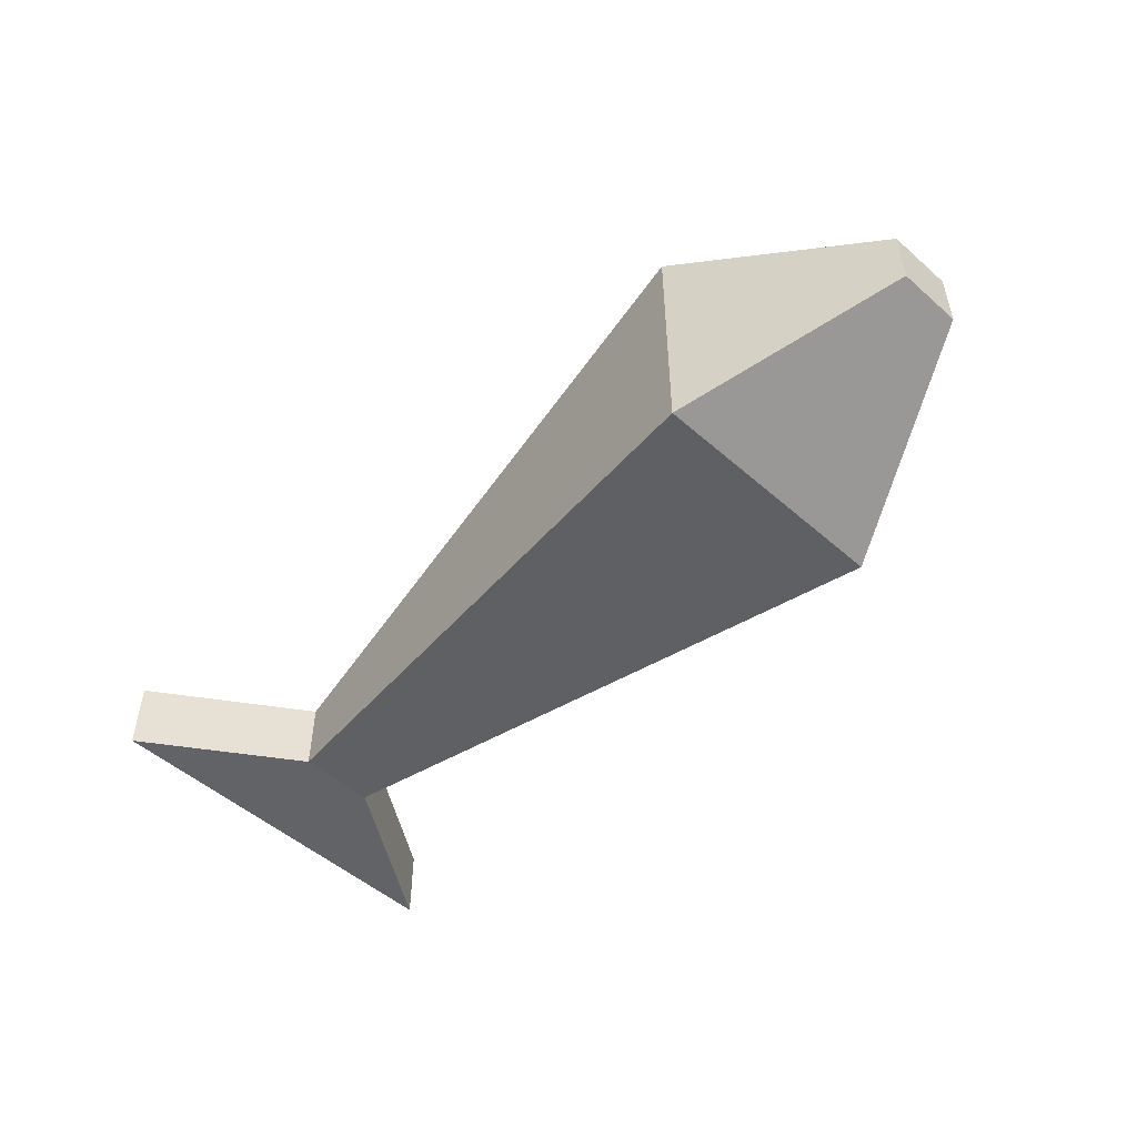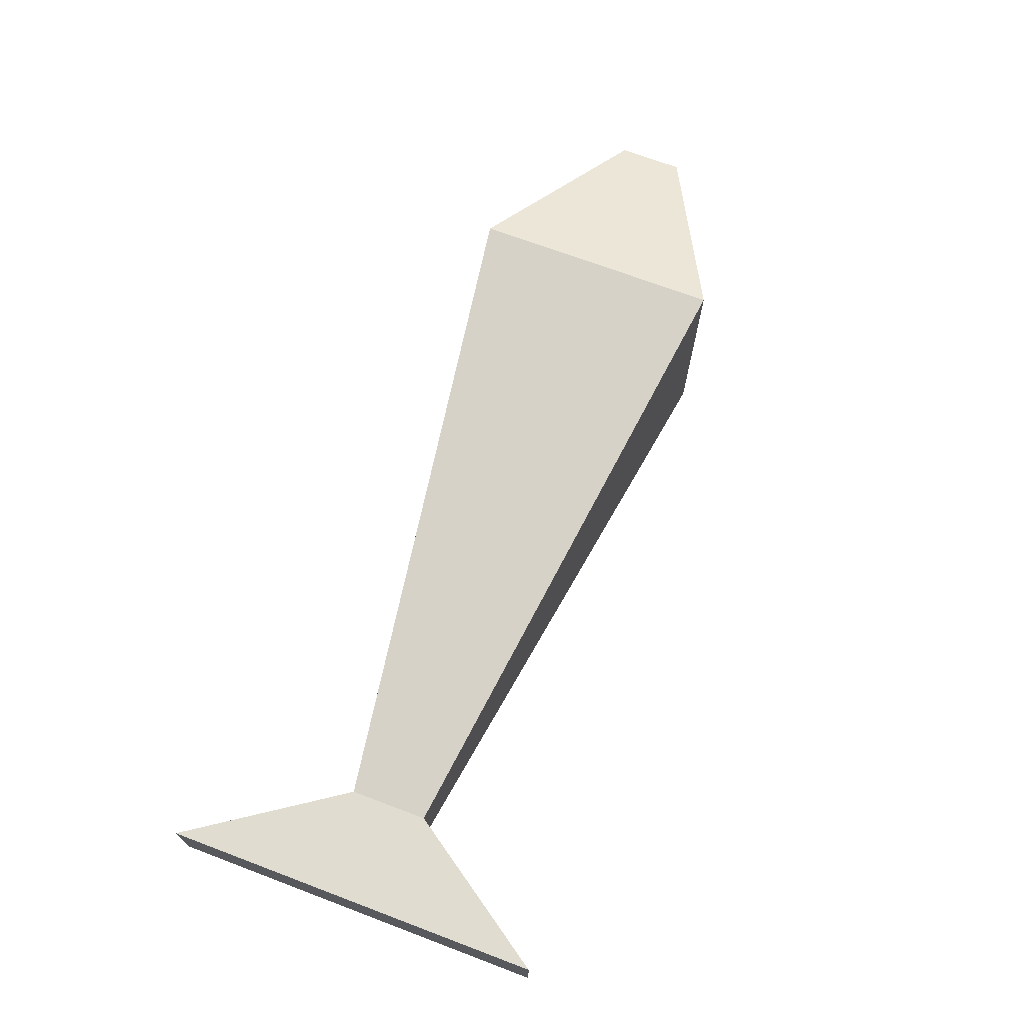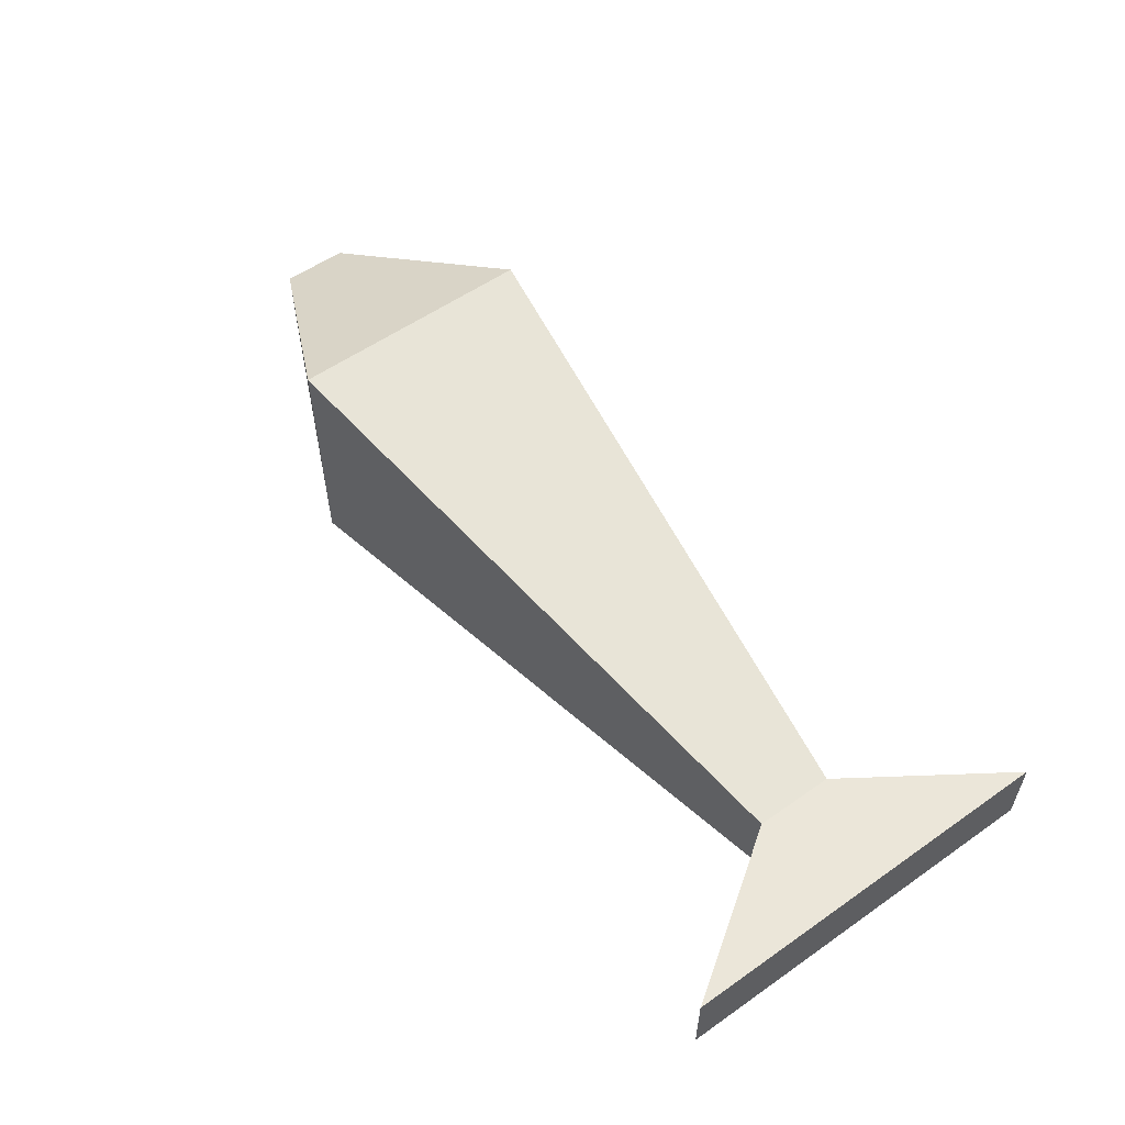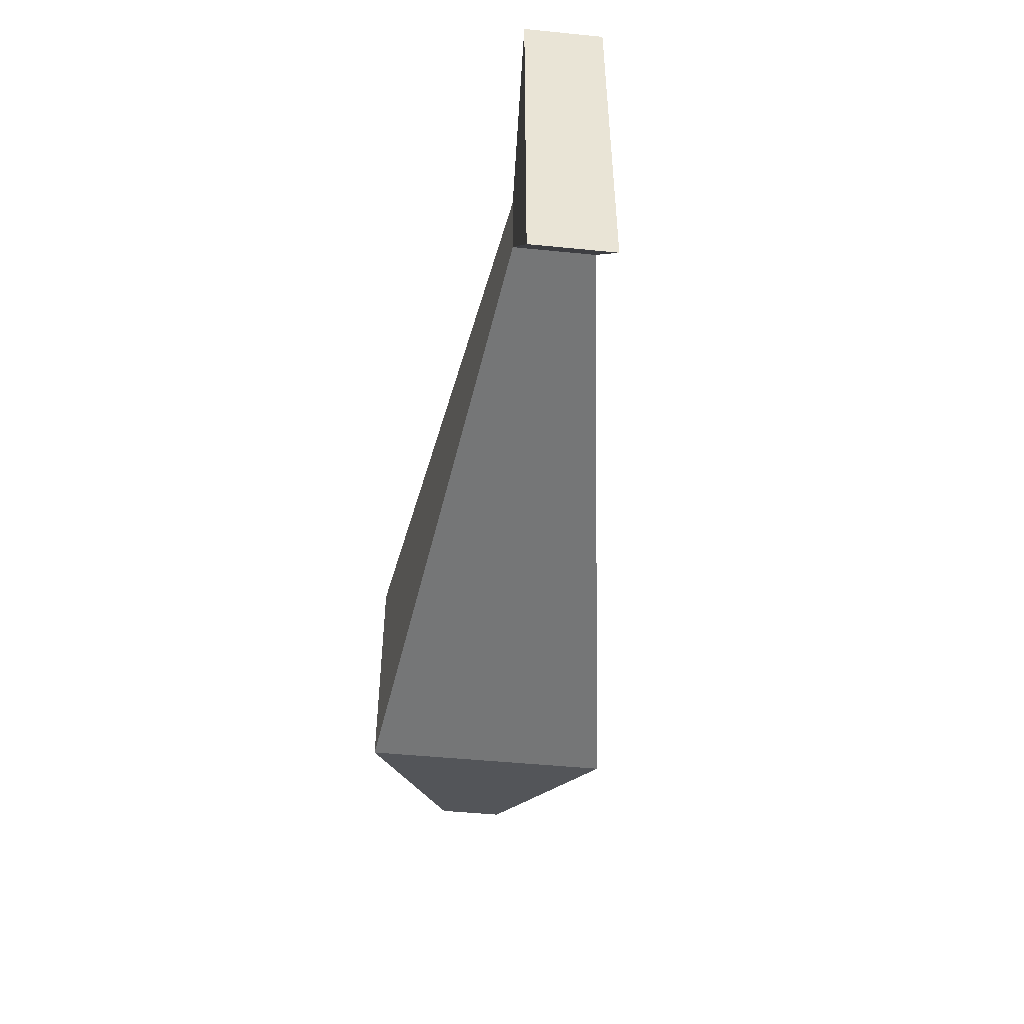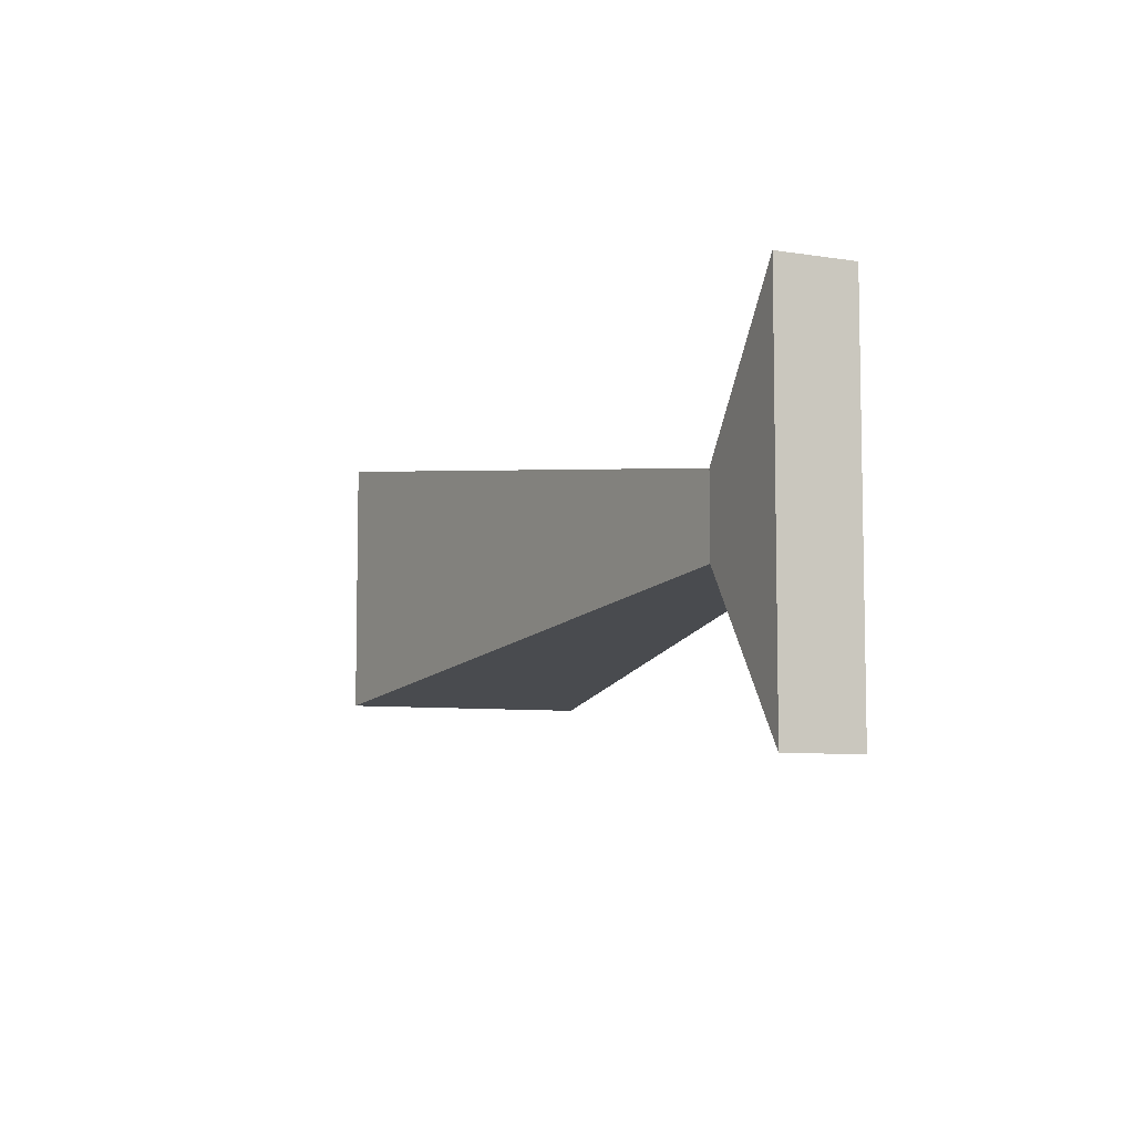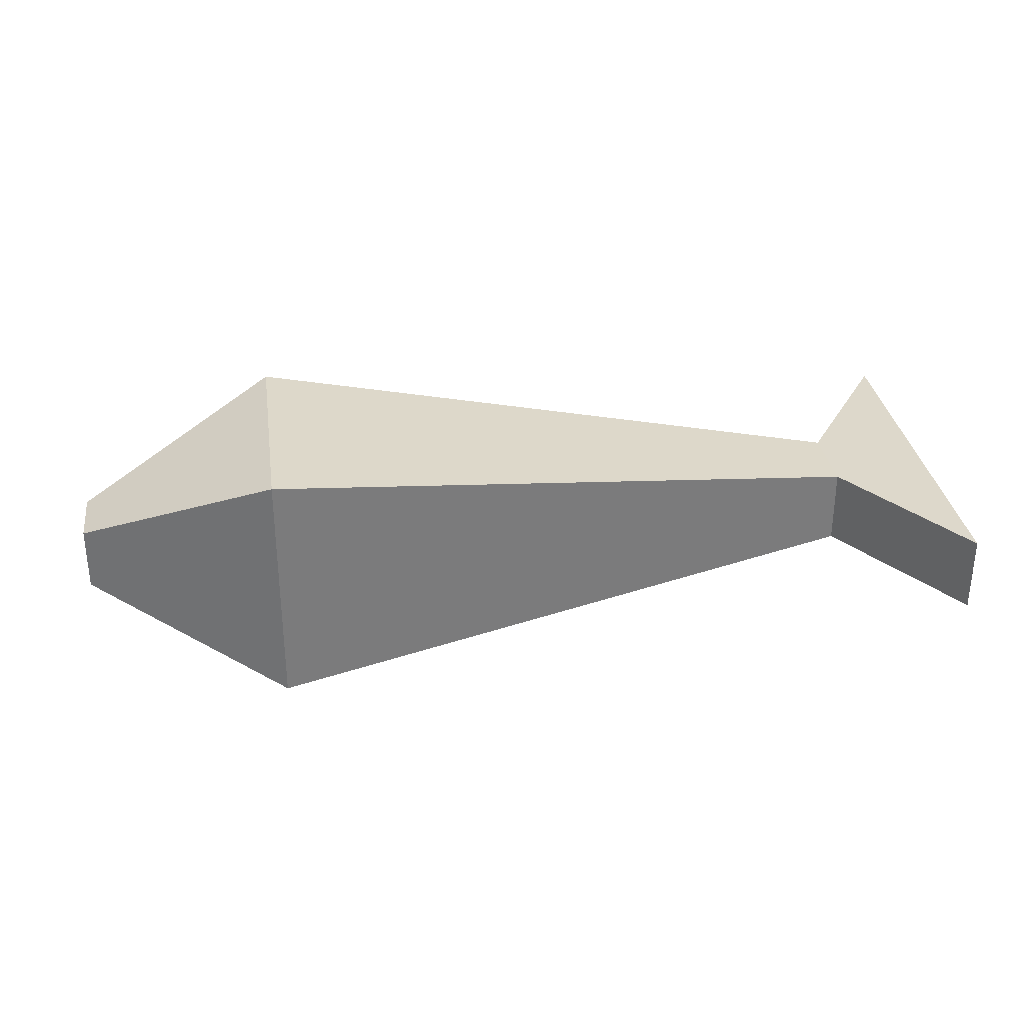
<metadata>
{"format":"obj","ext":"obj","renderer":"f3d","projection":"perspective","resolution":1024,"background":"white","views":[{"elev":-51.0,"azim":46.3,"up":"+Z"},{"elev":69.7,"azim":-69.3,"up":"+Z"},{"elev":56.2,"azim":-126.3,"up":"+Z"},{"elev":-48.8,"azim":-96.3,"up":"+Y"},{"elev":-6.9,"azim":-114.7,"up":"+Y"},{"elev":31.5,"azim":172.0,"up":"+Z"}]}
</metadata>
<code>
o Cube
v -3.979 -0.3125 0.3125
v -3.979 0.3125 0.3125
v -3.979 -0.3125 -0.3125
v -3.979 0.3125 -0.3125
v 1 -1 1
v 1 1 1
v 1 -1 -1
v 1 1 -1
v 2.625 0.2608 -0.2608
v 2.625 -0.2608 -0.2608
v 2.625 -0.2608 0.2608
v 2.625 0.2608 0.2608
v -4.814 -1.549 -0.3125
v -4.814 -1.549 0.3125
v -4.814 1.549 0.3125
v -4.814 1.549 -0.3125
f 3 1 14 13
f 3 4 8 7
f 6 5 11 12
f 5 6 2 1
f 3 7 5 1
f 8 4 2 6
f 10 9 12 11
f 5 7 10 11
f 8 6 12 9
f 7 8 9 10
f 14 15 16 13
f 4 3 13 16
f 1 2 15 14
f 2 4 16 15

</code>
